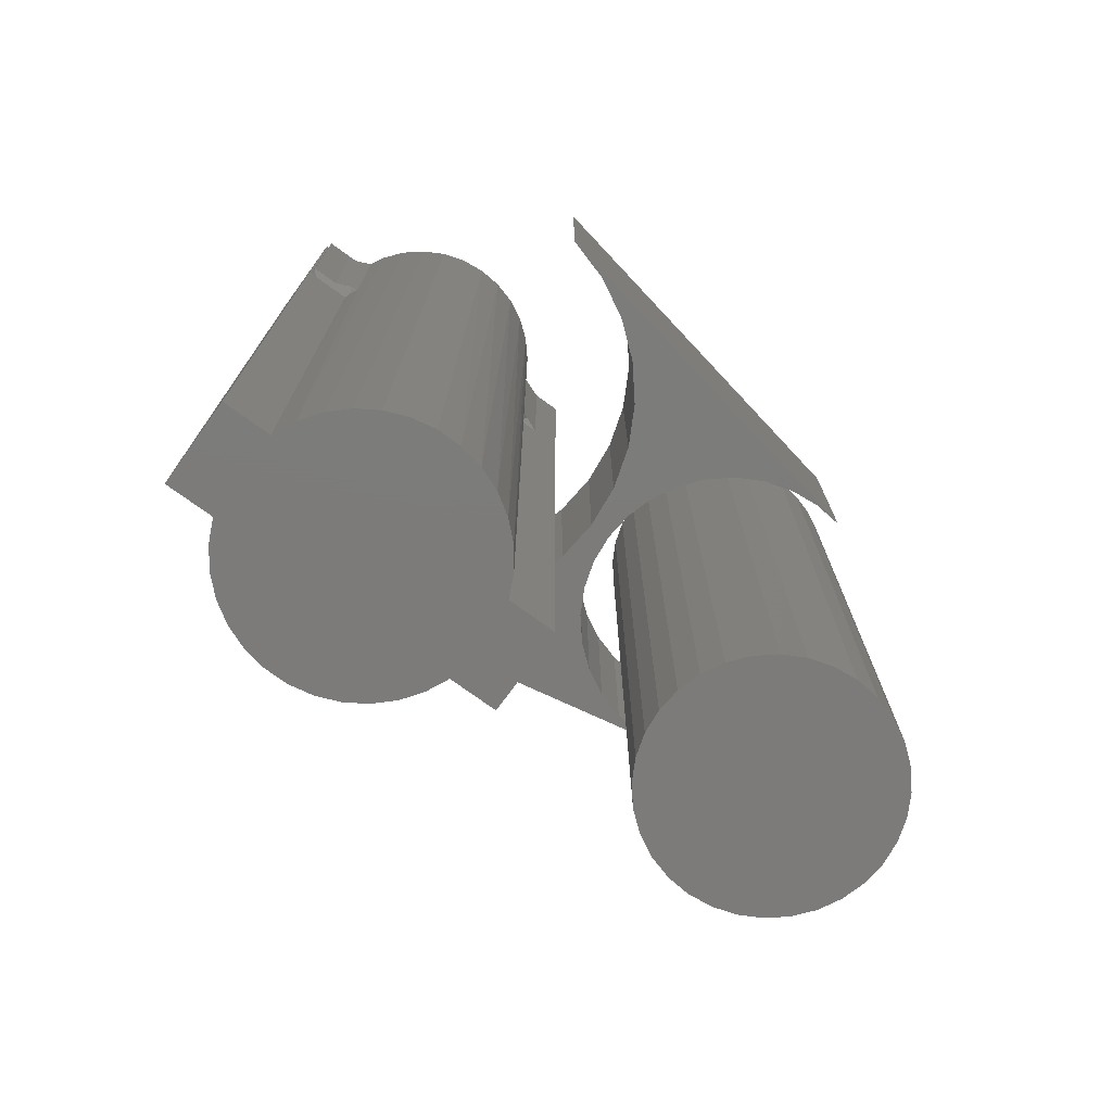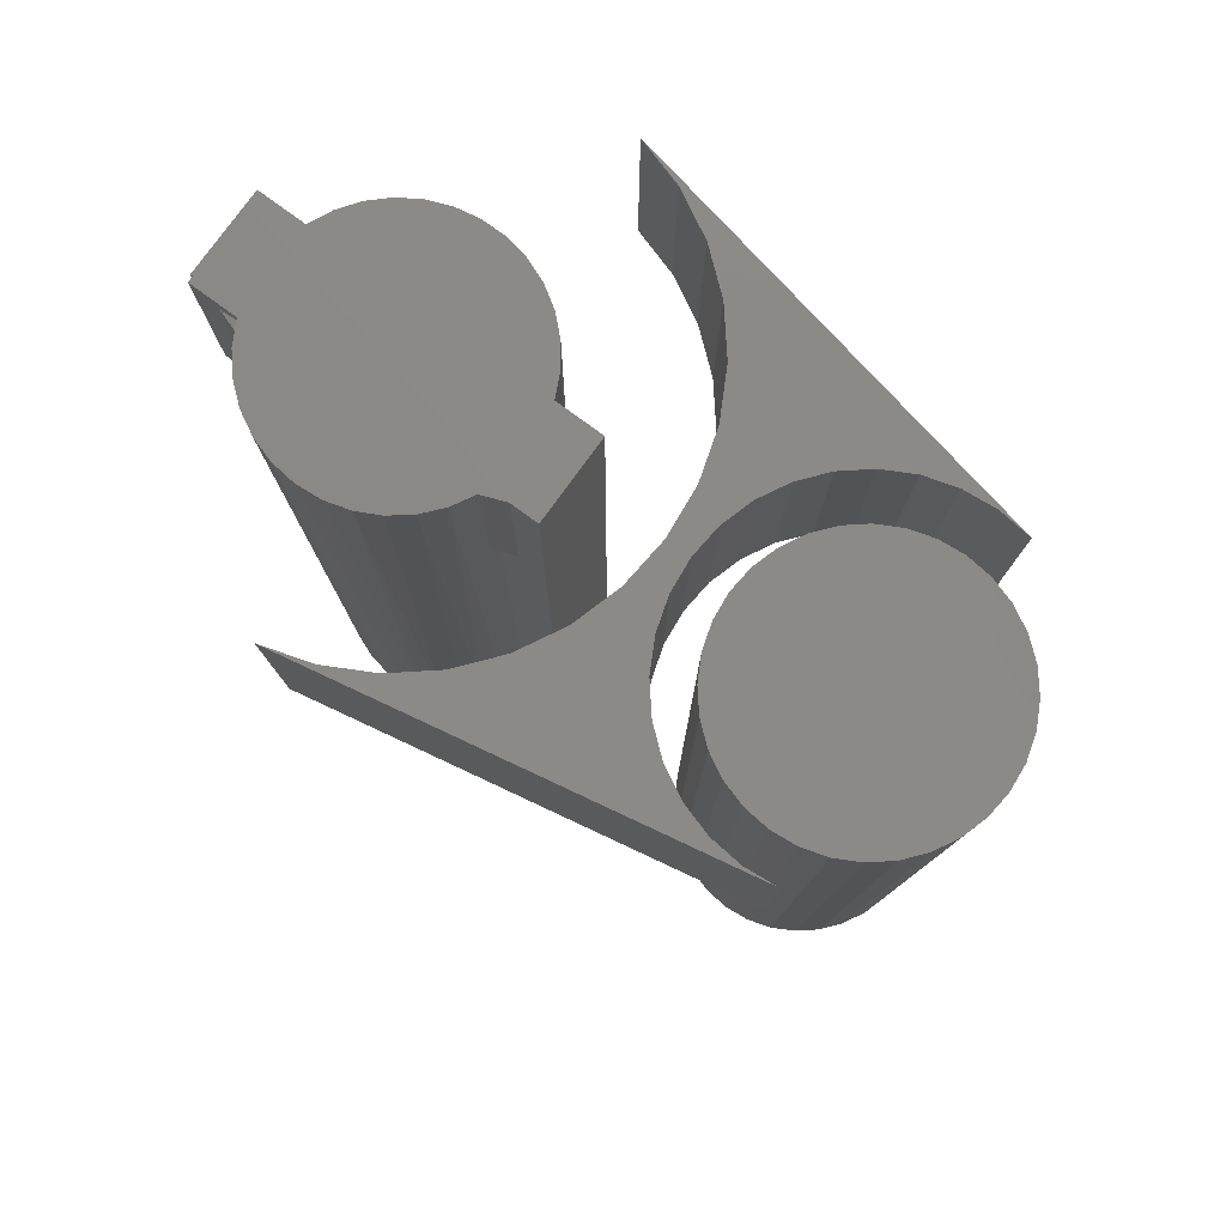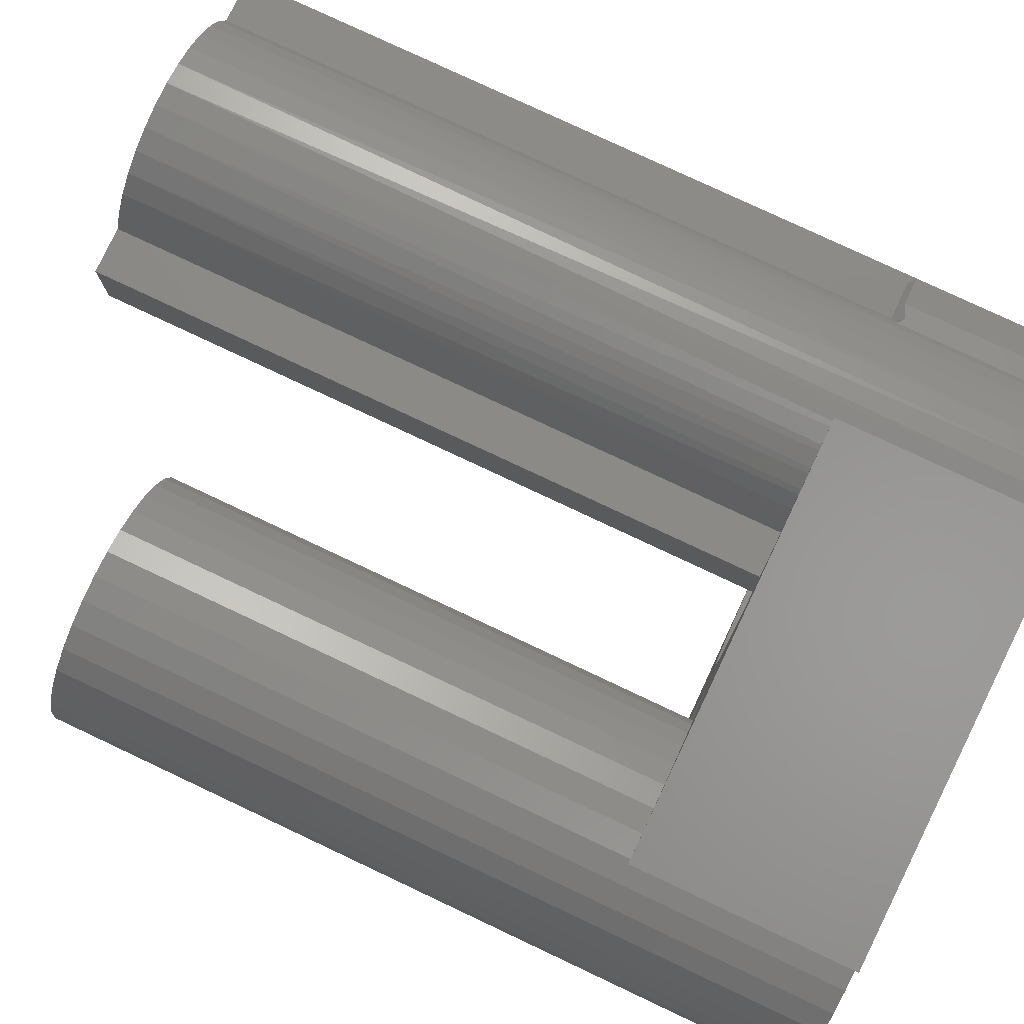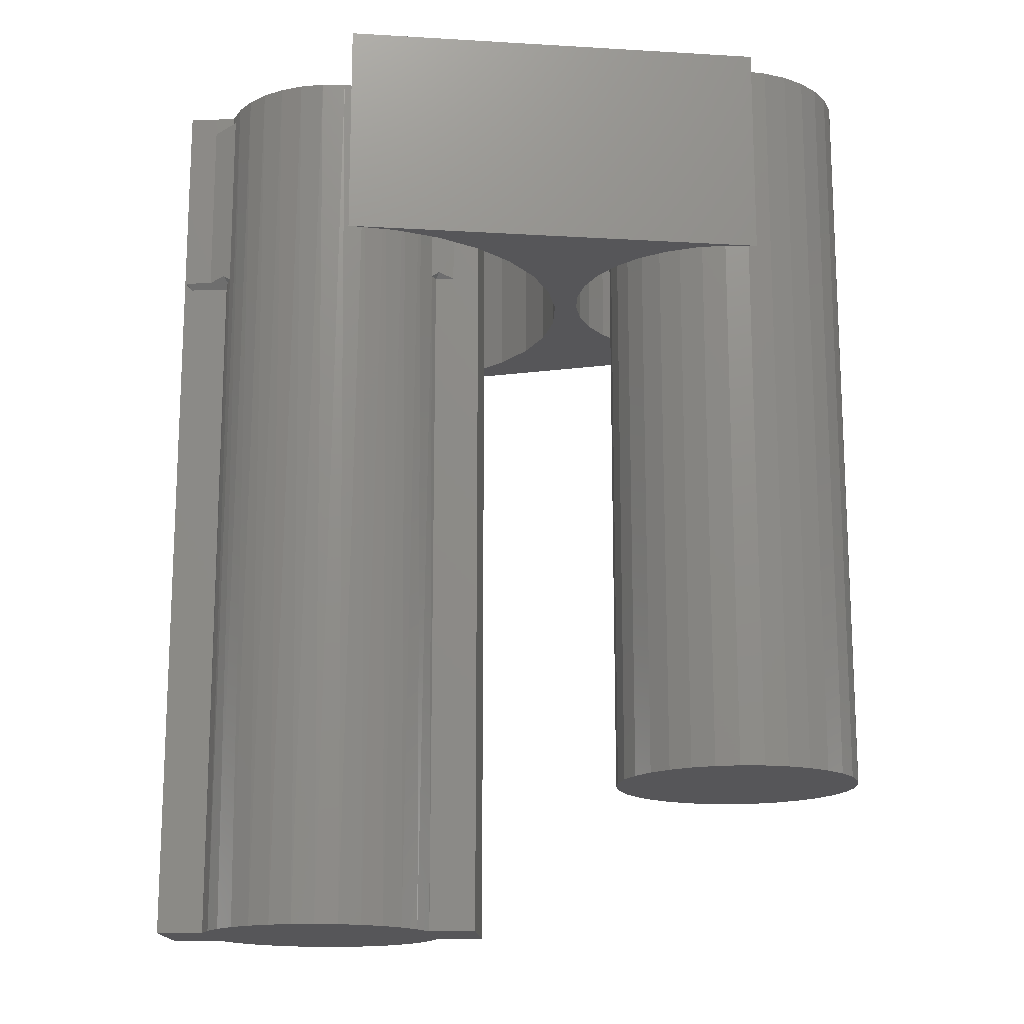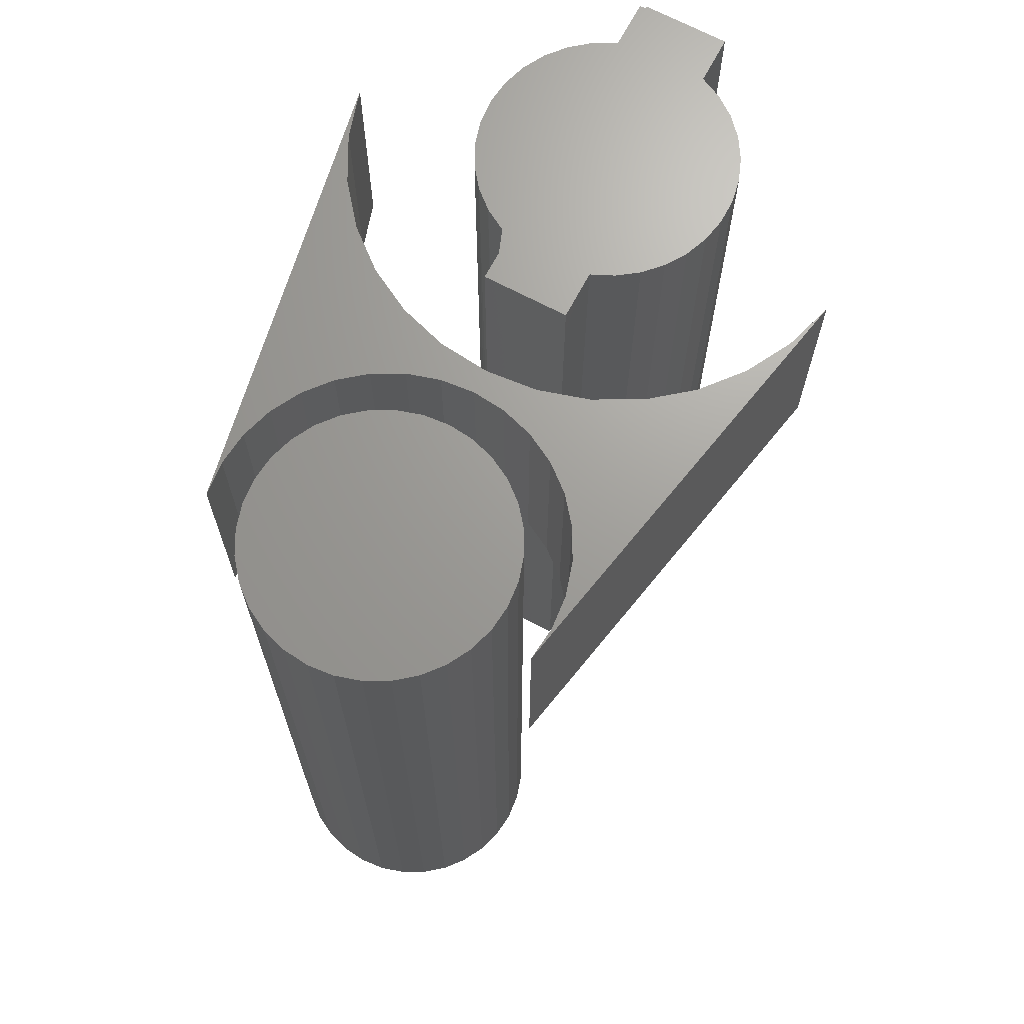
<metadata>
{"format":"stl","ext":"stl","renderer":"f3d","projection":"perspective","resolution":1024,"background":"white","views":[{"elev":-75.0,"azim":-35.9,"up":"+Y"},{"elev":79.5,"azim":36.1,"up":"+Y"},{"elev":78.8,"azim":115.2,"up":"+Z"},{"elev":-16.2,"azim":4.0,"up":"+Y"},{"elev":68.7,"azim":118.0,"up":"+Y"}]}
</metadata>
<code>
# stl→obj: 213 verts, 414 faces
v 0.2533 8.126e-18 1.057e-17
v 0.2533 -0.625 1.057e-17
v 0.2553 8.236e-18 0.02021
v 0.2553 -0.625 0.02021
v 0.2612 8.564e-18 0.03965
v 0.2612 -0.625 0.03965
v 0.2708 9.095e-18 0.05757
v 0.2708 -0.625 0.05757
v 0.2836 9.811e-18 0.07327
v 0.2836 -0.625 0.07327
v 0.2993 1.068e-17 0.08616
v 0.2993 -0.625 0.08616
v 0.3173 1.168e-17 0.09573
v 0.3173 -0.625 0.09573
v 0.3367 1.276e-17 0.1016
v 0.3367 -0.625 0.1016
v 0.3569 1.388e-17 0.1036
v 0.3569 -0.625 0.1036
v 0.3771 1.5e-17 0.1016
v 0.3771 -0.625 0.1016
v 0.3966 1.608e-17 0.09573
v 0.3966 -0.625 0.09573
v 0.4145 1.707e-17 0.08616
v 0.4145 -0.625 0.08616
v 0.4302 1.795e-17 0.07327
v 0.4302 -0.625 0.07327
v 0.4431 1.866e-17 0.05757
v 0.4431 -0.625 0.05757
v 0.4526 1.919e-17 0.03965
v 0.4526 -0.625 0.03965
v 0.4585 1.952e-17 0.02021
v 0.4585 -0.625 0.02021
v 0.4605 1.963e-17 -4.018e-17
v 0.4605 -0.625 -1.48e-17
v 0.4585 1.952e-17 -0.02021
v 0.4585 -0.625 -0.02021
v 0.4526 1.919e-17 -0.03965
v 0.4526 -0.625 -0.03965
v 0.4431 1.866e-17 -0.05757
v 0.4431 -0.625 -0.05757
v 0.4302 1.795e-17 -0.07327
v 0.4302 -0.625 -0.07327
v 0.4145 1.707e-17 -0.08616
v 0.4145 -0.625 -0.08616
v 0.3966 1.608e-17 -0.09573
v 0.3966 -0.625 -0.09573
v 0.3771 1.5e-17 -0.1016
v 0.3771 -0.625 -0.1016
v 0.3569 1.388e-17 -0.1036
v 0.3569 -0.625 -0.1036
v 0.3367 1.276e-17 -0.1016
v 0.3367 -0.625 -0.1016
v 0.3173 1.168e-17 -0.09573
v 0.3173 -0.625 -0.09573
v 0.2993 1.068e-17 -0.08616
v 0.2993 -0.625 -0.08616
v 0.2836 9.811e-18 -0.07327
v 0.2836 -0.625 -0.07327
v 0.2708 9.095e-18 -0.05757
v 0.2708 -0.625 -0.05757
v 0.2612 8.564e-18 -0.03965
v 0.2612 -0.625 -0.03965
v 0.2553 8.236e-18 -0.02021
v 0.2553 -0.625 -0.02021
v -0.1328 -0.1641 0.03421
v -0.1328 3.903e-18 0.03421
v -0.1347 3.798e-18 0.03421
v -0.1347 -0.75 0.03421
v -0.128 -0.1689 0.03421
v -0.09622 -0.1689 0.03421
v -0.09622 -0.75 0.03421
v -0.1347 3.798e-18 -0.03421
v -0.09622 5.935e-18 -0.03421
v -0.1347 -0.75 -0.03421
v -0.09622 -0.75 -0.03421
v 0.09622 1.662e-17 -0.03421
v 0.09622 -0.75 -0.03421
v 0.08805 1.616e-17 -0.05166
v 0.08805 -0.75 -0.05166
v 0.07675 1.554e-17 -0.06726
v 0.07675 -0.75 -0.06726
v 0.06272 1.476e-17 -0.08046
v 0.06272 -0.75 -0.08046
v 0.04646 1.385e-17 -0.0908
v 0.04646 -0.75 -0.0908
v 0.02855 1.286e-17 -0.0979
v 0.02855 -0.75 -0.0979
v 0.009632 1.181e-17 -0.1015
v 0.009632 -0.75 -0.1015
v -0.009632 1.074e-17 -0.1015
v -0.009632 -0.75 -0.1015
v -0.02855 9.691e-18 -0.0979
v -0.02855 -0.75 -0.0979
v -0.04646 8.697e-18 -0.0908
v -0.04646 -0.75 -0.0908
v -0.06272 7.794e-18 -0.08046
v -0.06272 -0.75 -0.08046
v -0.07675 7.015e-18 -0.06726
v -0.07675 -0.75 -0.06726
v -0.08805 6.388e-18 -0.05166
v -0.08805 -0.75 -0.05166
v 0.1347 1.875e-17 -0.03421
v 0.1347 -0.75 -0.03421
v 0.1347 1.875e-17 0.03421
v 0.1347 -0.75 0.03421
v 0.1122 1.75e-17 0.03421
v 0.1122 -0.1641 0.03421
v 0.09622 -0.1641 0.03421
v 0.09622 -0.75 0.03421
v -0.09434 -5.237e-18 0.03906
v -0.09113 -0.007812 0.04603
v -0.085 -4.718e-18 0.05651
v -0.09434 -0.007812 0.03906
v 0.09336 -0.1641 0.04135
v 0.08805 -0.75 0.05166
v 0.08359 4.64e-18 0.05857
v 0.09336 5.182e-18 0.04135
v -0.09434 -0.1641 0.03906
v -0.08805 -0.75 0.05166
v -0.07675 -0.75 0.06726
v -0.07246 -4.023e-18 0.07184
v -0.06272 -0.75 0.08046
v -0.05721 -3.176e-18 0.08446
v -0.04646 -0.75 0.0908
v -0.03981 -2.21e-18 0.0939
v -0.02855 -0.75 0.0979
v -0.02092 -1.161e-18 0.09981
v -0.009632 -0.75 0.1015
v -0.001244 -6.906e-20 0.102
v 0.009632 -0.75 0.1015
v 0.01848 1.026e-18 0.1003
v 0.02855 -0.75 0.0979
v 0.03751 2.082e-18 0.09484
v 0.04646 -0.75 0.0908
v 0.05513 3.061e-18 0.08582
v 0.06272 -0.75 0.08046
v 0.07069 3.924e-18 0.07358
v 0.07675 -0.75 0.06726
v -0.09113 -0.1641 0.04603
v -0.1328 6.03e-13 0.03906
v 0.09953 -0.1593 0.039
v -0.09741 -0.1594 0.04374
v -0.1103 -0.1641 0.03906
v -0.1328 -0.1641 0.03906
v -0.1103 -0.01525 0.03906
v 0.383 -0.1797 -0.136
v 0.07717 -0.1797 -0.1916
v 0.03906 -0.1797 -0.2031
v 0.3567 -0.1797 -0.1386
v 0.03906 -0.1797 0.1953
v 0.3567 -0.1797 0.1308
v 0.383 -0.1797 0.1282
v 0.07717 -0.1797 0.1838
v 0.1123 -0.1797 -0.1728
v 0.1431 -0.1797 -0.1475
v 0.3051 -0.1797 0.1205
v 0.1683 -0.1797 0.1089
v 0.2819 -0.1797 0.1081
v 0.2246 -0.1797 -0.03019
v 0.1987 -0.1797 -0.04353
v 0.2322 -0.1797 -0.05545
v 0.3304 -0.1797 -0.136
v 0.1123 -0.1797 0.165
v 0.1431 -0.1797 0.1397
v 0.3304 -0.1797 0.1282
v 0.1987 -0.1797 0.03572
v 0.2322 -0.1797 0.04764
v 0.1871 -0.1797 0.07383
v 0.2447 -0.1797 0.07093
v 0.2614 -0.1797 0.09134
v 0.2026 -0.1797 -0.003906
v 0.222 -0.1797 -0.003906
v 0.2246 -0.1797 0.02237
v 0.2447 -0.1797 -0.07874
v 0.1871 -0.1797 -0.08164
v 0.2614 -0.1797 -0.09915
v 0.1683 -0.1797 -0.1168
v 0.2819 -0.1797 -0.1159
v 0.3051 -0.1797 -0.1284
v 0.03906 -1.733e-33 -0.2031
v 0.07717 8.315e-18 -0.1916
v 0.383 2.52e-17 -0.136
v 0.3567 2.028e-17 -0.1386
v 0.383 3.673e-17 0.1282
v 0.3567 3.523e-17 0.1308
v 0.03906 2.212e-17 0.1953
v 0.07717 2.915e-17 0.1838
v 0.1123 1.155e-17 -0.1728
v 0.1431 1.487e-17 -0.1475
v 0.2819 2.93e-17 0.1081
v 0.1683 3.069e-17 0.1089
v 0.3051 3.144e-17 0.1205
v 0.2322 1.712e-17 -0.05545
v 0.1987 2.412e-17 -0.04353
v 0.2246 1.805e-17 -0.03019
v 0.3304 1.878e-17 -0.136
v 0.1123 3.03e-17 0.165
v 0.1431 3.082e-17 0.1397
v 0.3304 3.345e-17 0.1282
v 0.2614 2.709e-17 0.09134
v 0.2447 2.492e-17 0.07093
v 0.1871 2.991e-17 0.07383
v 0.2322 2.285e-17 0.04764
v 0.1987 2.852e-17 0.03572
v 0.2246 2.096e-17 0.02237
v 0.222 1.934e-17 -0.003906
v 0.2026 2.656e-17 -0.003906
v 0.2819 1.686e-17 -0.1159
v 0.1683 1.816e-17 -0.1168
v 0.2614 1.652e-17 -0.09915
v 0.1871 2.128e-17 -0.08164
v 0.2447 1.661e-17 -0.07874
v 0.3051 1.763e-17 -0.1284
f 1 2 3
f 3 2 4
f 3 4 5
f 5 4 6
f 5 6 7
f 7 6 8
f 7 8 9
f 9 8 10
f 9 10 11
f 11 10 12
f 11 12 13
f 13 12 14
f 13 14 15
f 15 14 16
f 15 16 17
f 17 16 18
f 17 18 19
f 19 18 20
f 19 20 21
f 21 20 22
f 21 22 23
f 23 22 24
f 23 24 25
f 25 24 26
f 25 26 27
f 27 26 28
f 27 28 29
f 29 28 30
f 29 30 31
f 31 30 32
f 31 32 33
f 33 32 34
f 33 34 35
f 35 34 36
f 35 36 37
f 37 36 38
f 37 38 39
f 39 38 40
f 39 40 41
f 41 40 42
f 41 42 43
f 43 42 44
f 43 44 45
f 45 44 46
f 45 46 47
f 47 46 48
f 47 48 49
f 49 48 50
f 49 50 51
f 51 50 52
f 51 52 53
f 53 52 54
f 53 54 55
f 55 54 56
f 55 56 57
f 57 56 58
f 57 58 59
f 59 58 60
f 59 60 61
f 61 60 62
f 61 62 63
f 63 62 64
f 63 64 1
f 1 64 2
f 16 20 18
f 20 16 14
f 20 14 22
f 22 14 12
f 22 12 24
f 44 54 46
f 46 54 52
f 46 52 48
f 48 52 50
f 24 12 26
f 26 12 10
f 26 10 28
f 28 10 8
f 28 8 30
f 30 8 6
f 30 6 32
f 32 6 4
f 32 4 34
f 34 4 2
f 34 2 36
f 36 2 64
f 36 64 38
f 38 64 62
f 38 62 40
f 40 62 60
f 40 60 42
f 42 60 58
f 42 58 44
f 44 58 56
f 44 56 54
f 17 19 15
f 13 15 19
f 21 13 19
f 11 13 21
f 23 11 21
f 45 53 43
f 51 53 45
f 47 51 45
f 49 51 47
f 53 55 43
f 43 55 57
f 43 57 41
f 41 57 59
f 41 59 39
f 39 59 61
f 39 61 37
f 37 61 63
f 37 63 35
f 35 63 1
f 35 1 33
f 33 1 3
f 33 3 31
f 31 3 5
f 31 5 29
f 29 5 7
f 29 7 27
f 27 7 9
f 27 9 25
f 25 9 11
f 25 11 23
f 65 66 67
f 65 67 68
f 65 68 69
f 70 69 71
f 71 69 68
f 72 73 74
f 74 73 75
f 76 77 78
f 78 77 79
f 78 79 80
f 80 79 81
f 80 81 82
f 82 81 83
f 82 83 84
f 84 83 85
f 84 85 86
f 86 85 87
f 86 87 88
f 88 87 89
f 88 89 90
f 90 89 91
f 90 91 92
f 92 91 93
f 92 93 94
f 94 93 95
f 94 95 96
f 96 95 97
f 96 97 98
f 98 97 99
f 98 99 100
f 100 99 101
f 100 101 73
f 73 101 75
f 76 102 77
f 77 102 103
f 102 104 103
f 103 104 105
f 104 106 107
f 108 109 107
f 107 109 105
f 107 105 104
f 67 72 68
f 68 72 74
f 110 111 112
f 110 113 111
f 109 114 115
f 109 108 114
f 114 116 115
f 114 117 116
f 71 118 70
f 112 119 120
f 112 120 121
f 121 120 122
f 121 122 123
f 123 122 124
f 123 124 125
f 125 124 126
f 125 126 127
f 127 126 128
f 127 128 129
f 129 128 130
f 129 130 131
f 131 130 132
f 131 132 133
f 133 132 134
f 133 134 135
f 134 136 135
f 137 135 136
f 136 138 137
f 116 137 138
f 138 115 116
f 139 118 71
f 139 71 119
f 139 119 112
f 139 112 111
f 66 110 106
f 129 131 127
f 125 127 131
f 133 125 131
f 125 133 135
f 135 123 125
f 140 110 66
f 84 94 82
f 92 94 84
f 86 92 84
f 90 92 86
f 88 90 86
f 104 102 76
f 104 76 73
f 104 73 72
f 72 67 66
f 72 66 106
f 72 106 104
f 106 110 117
f 117 110 112
f 117 112 116
f 116 112 121
f 116 121 137
f 137 121 123
f 137 123 135
f 94 96 82
f 82 96 98
f 82 98 80
f 80 98 100
f 80 100 78
f 78 100 73
f 78 73 76
f 107 141 108
f 118 142 70
f 143 144 69
f 143 69 70
f 143 70 142
f 145 113 110
f 145 110 140
f 145 140 144
f 145 144 143
f 113 145 111
f 107 106 141
f 141 106 117
f 141 117 114
f 145 143 111
f 111 143 142
f 111 142 139
f 139 142 118
f 108 141 114
f 140 66 144
f 144 66 65
f 144 65 69
f 130 128 126
f 130 126 132
f 132 126 124
f 132 124 134
f 134 124 122
f 83 95 85
f 85 95 93
f 85 93 87
f 87 93 91
f 87 91 89
f 105 74 75
f 105 75 77
f 105 77 103
f 74 105 109
f 74 109 71
f 74 71 68
f 71 109 119
f 119 109 115
f 119 115 120
f 120 115 138
f 120 138 122
f 122 138 136
f 122 136 134
f 77 75 79
f 79 75 101
f 79 101 81
f 81 101 99
f 81 99 83
f 83 99 97
f 83 97 95
f 146 147 148
f 146 149 147
f 150 151 152
f 150 153 151
f 147 149 154
f 154 149 155
f 156 157 158
f 159 160 161
f 155 149 162
f 151 153 163
f 164 157 156
f 164 156 165
f 164 165 151
f 164 151 163
f 166 167 168
f 168 167 169
f 168 169 157
f 157 169 170
f 157 170 158
f 160 159 171
f 171 159 172
f 171 172 166
f 166 172 173
f 166 173 167
f 161 160 174
f 174 160 175
f 174 175 176
f 176 175 177
f 176 177 178
f 178 177 179
f 179 177 155
f 179 155 162
f 180 181 182
f 181 183 182
f 184 185 186
f 185 187 186
f 188 183 181
f 189 183 188
f 190 191 192
f 193 194 195
f 196 183 189
f 197 187 185
f 198 197 185
f 198 185 199
f 198 199 192
f 198 192 191
f 190 200 191
f 191 200 201
f 191 201 202
f 202 201 203
f 202 203 204
f 203 205 204
f 204 205 206
f 204 206 207
f 207 206 195
f 207 195 194
f 208 209 210
f 210 209 211
f 210 211 212
f 212 211 194
f 212 194 193
f 196 189 213
f 213 189 209
f 213 209 208
f 207 166 204
f 204 166 168
f 204 168 202
f 202 168 157
f 202 157 191
f 191 157 164
f 191 164 198
f 198 164 163
f 198 163 197
f 197 163 153
f 197 153 187
f 187 153 150
f 187 150 186
f 166 207 171
f 171 207 194
f 171 194 160
f 160 194 211
f 160 211 175
f 175 211 209
f 175 209 177
f 177 209 189
f 177 189 155
f 155 189 188
f 155 188 154
f 154 188 181
f 154 181 147
f 147 181 180
f 147 180 148
f 152 184 150
f 150 184 186
f 206 159 195
f 195 159 161
f 195 161 193
f 193 161 174
f 193 174 212
f 212 174 176
f 212 176 210
f 210 176 178
f 210 178 208
f 208 178 179
f 208 179 213
f 213 179 162
f 213 162 196
f 196 162 149
f 196 149 183
f 183 149 146
f 183 146 182
f 159 206 172
f 172 206 205
f 172 205 173
f 173 205 203
f 173 203 167
f 167 203 201
f 167 201 169
f 169 201 200
f 169 200 170
f 170 200 190
f 170 190 158
f 158 190 192
f 158 192 156
f 156 192 199
f 156 199 165
f 165 199 185
f 165 185 151
f 151 185 184
f 151 184 152
f 148 180 146
f 146 180 182

</code>
